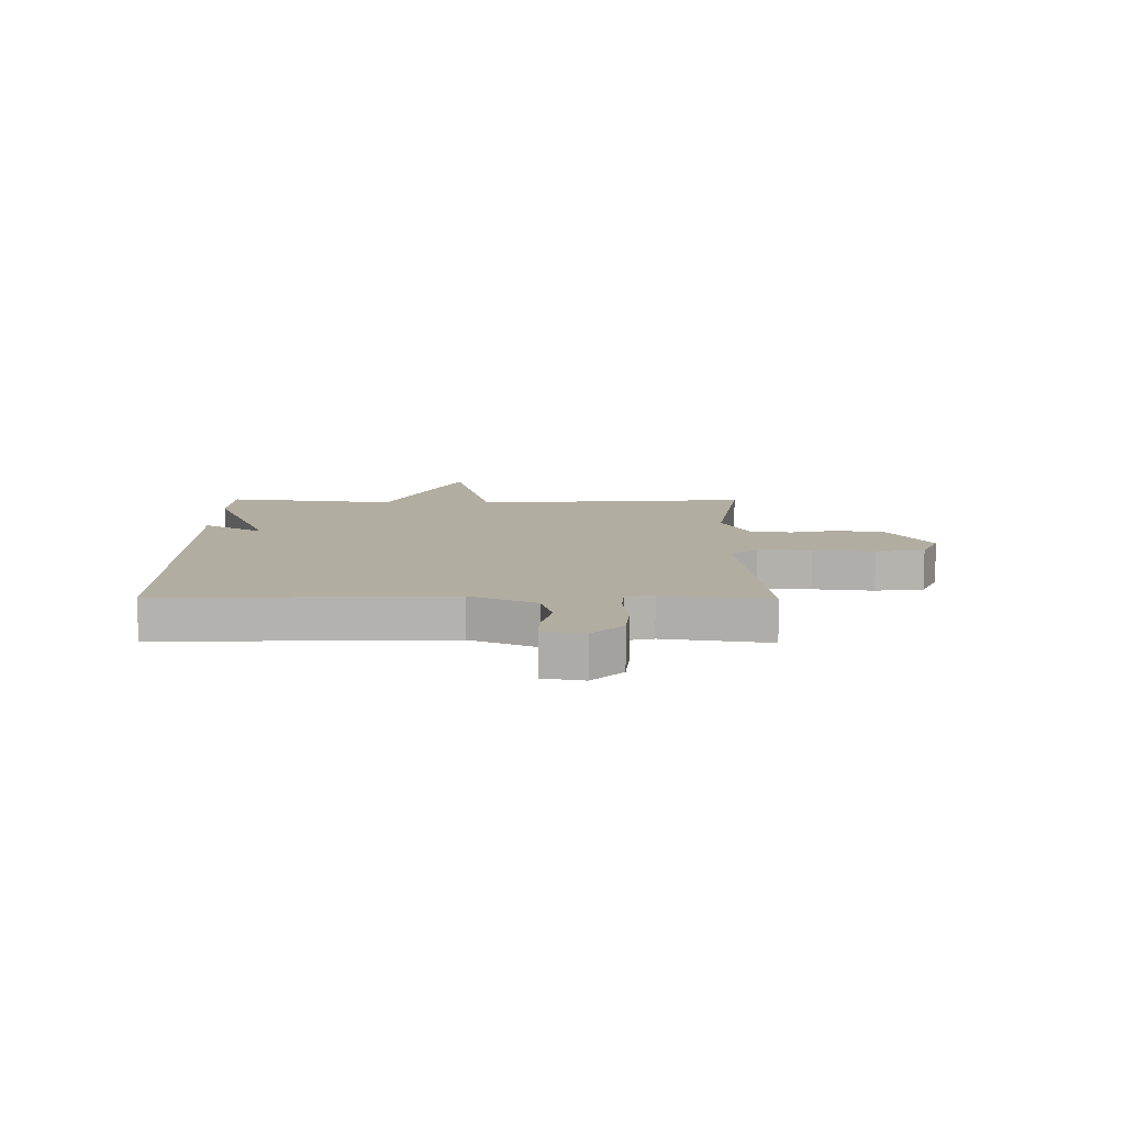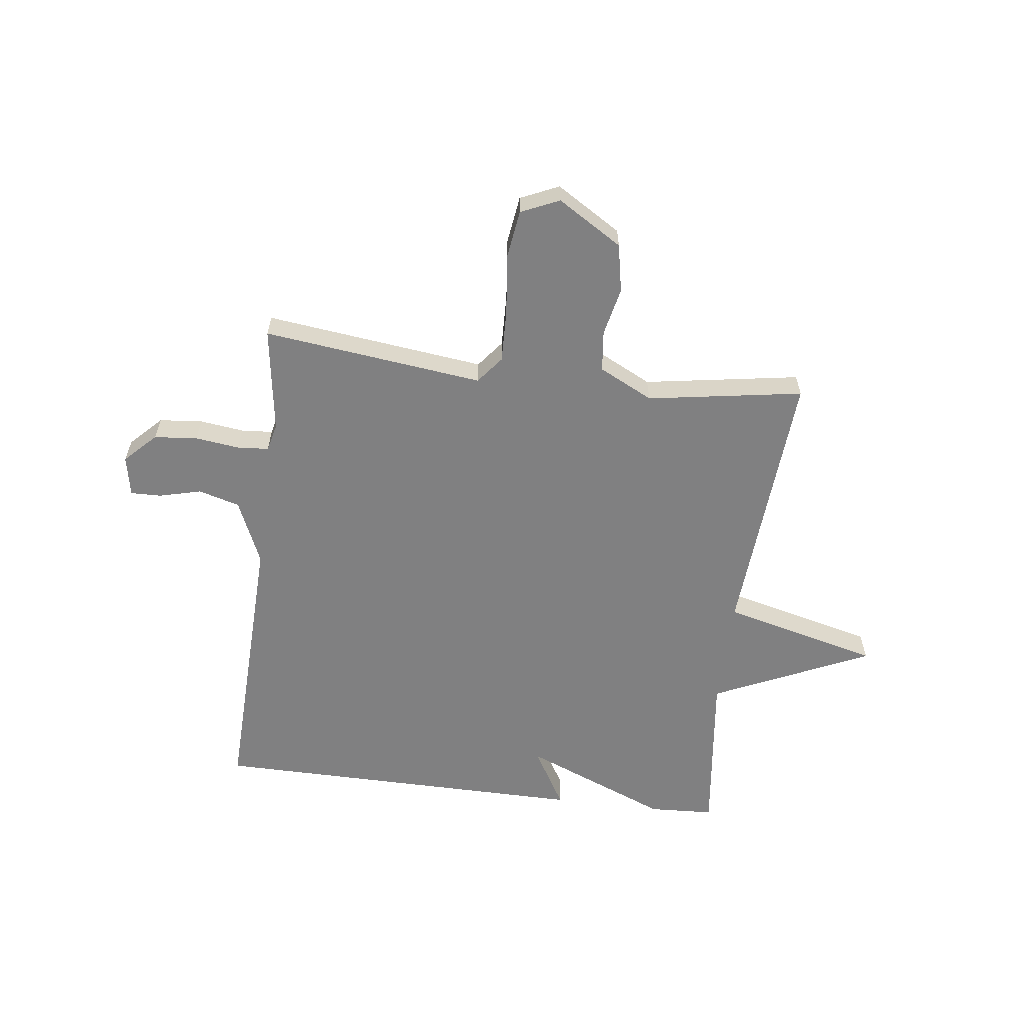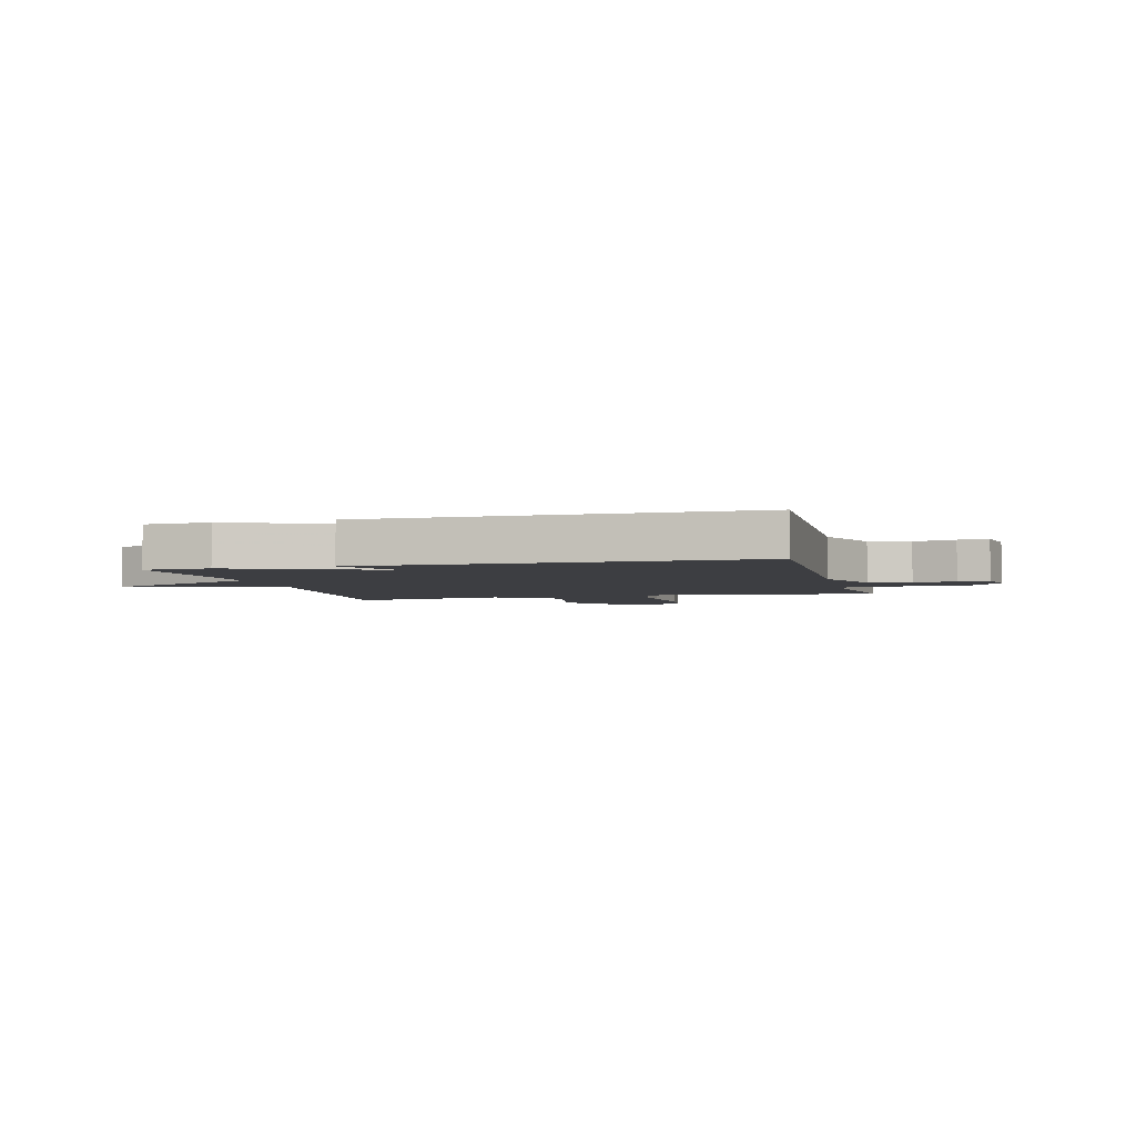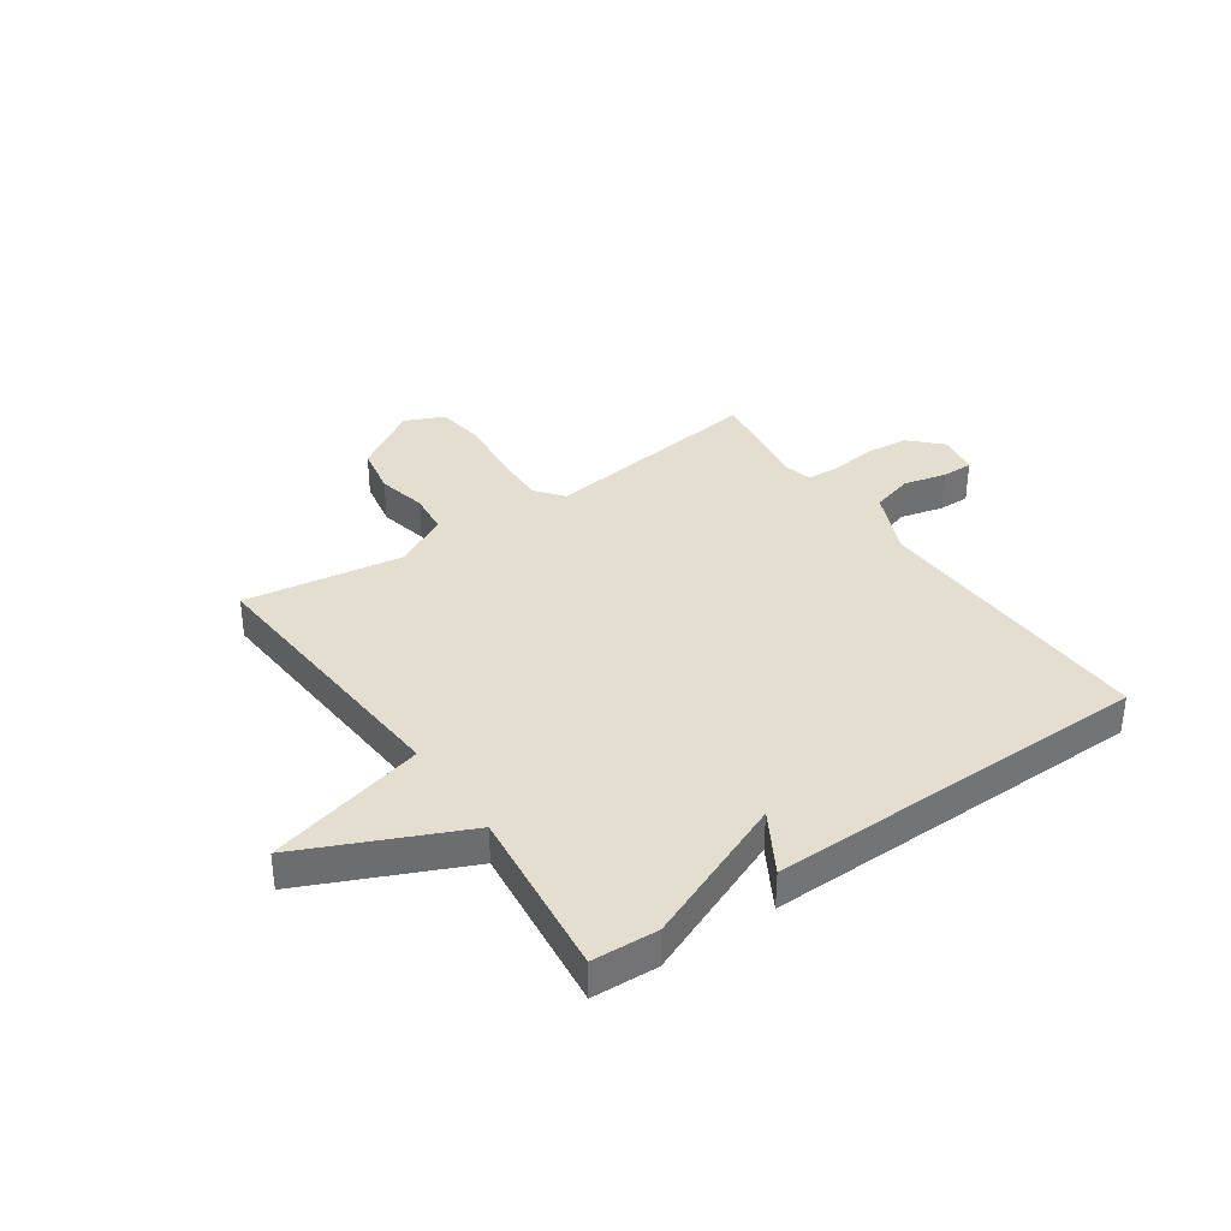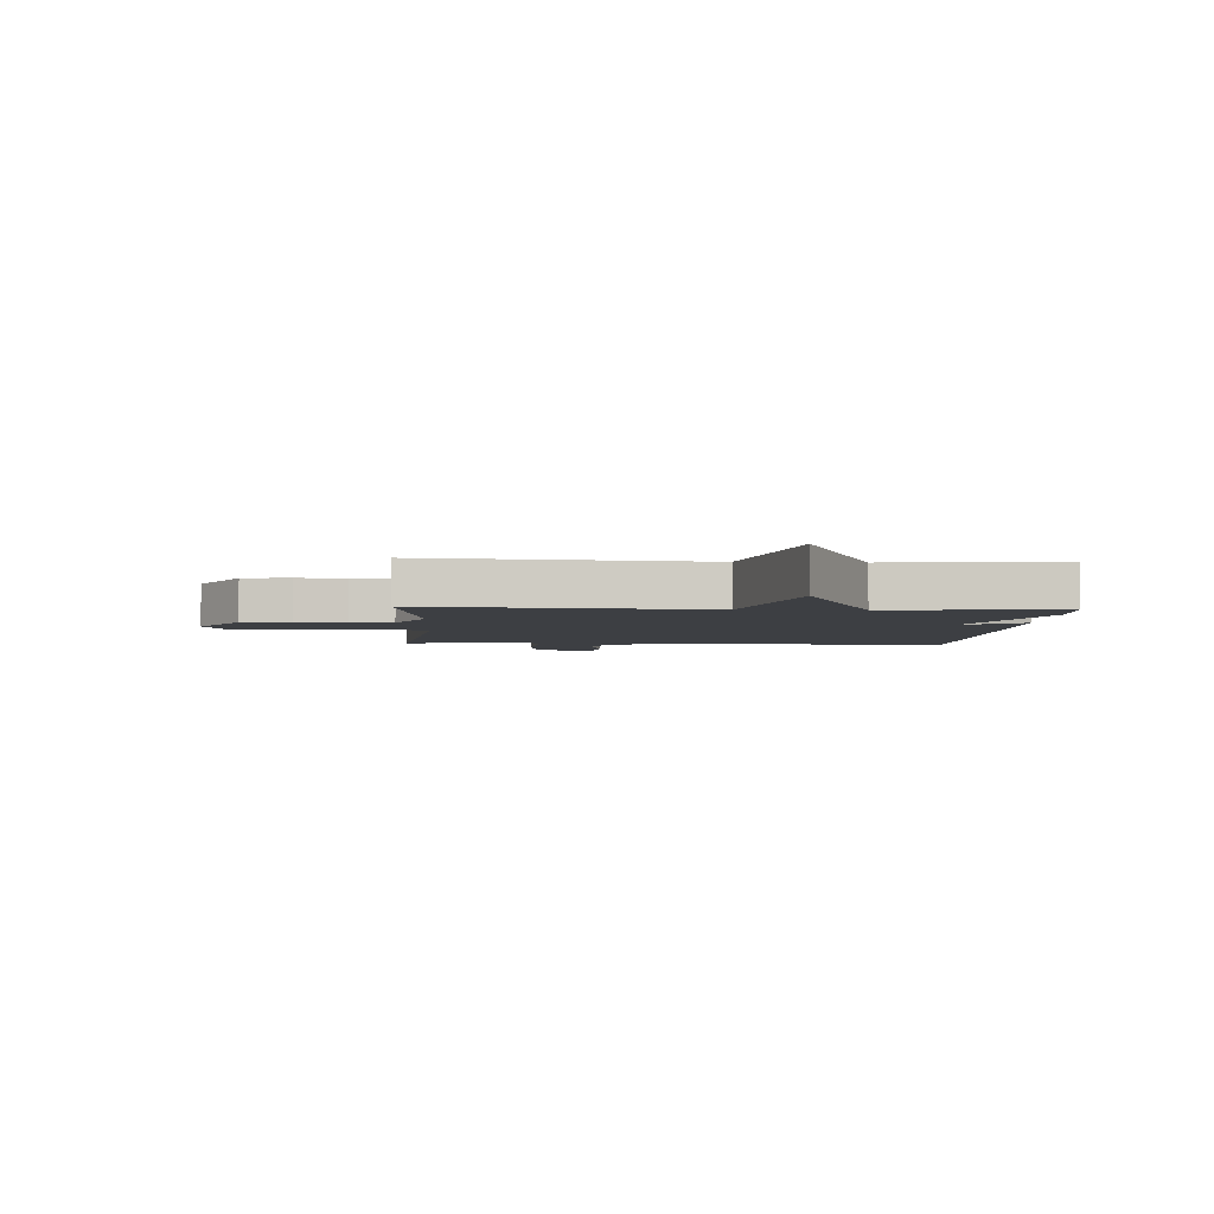
<metadata>
{"format":"obj","ext":"obj","renderer":"f3d","projection":"perspective","resolution":1024,"background":"white","views":[{"elev":10.5,"azim":90.5,"up":"+Y"},{"elev":-60.1,"azim":172.9,"up":"+Y"},{"elev":-3.6,"azim":14.6,"up":"+Y"},{"elev":36.5,"azim":-34.8,"up":"+Y"},{"elev":-3.9,"azim":-93.6,"up":"+Y"}]}
</metadata>
<code>
v 0.5 0.07 -0.5
v 0.104 0.07 -0.452
v 0.065 0.07 -0.501
v 0.068 0.07 -0.597
v 0.08 0.07 -0.706
v 0.068 0.07 -0.793
v -0.001 0.07 -0.824
v -0.117 0.07 -0.752
v -0.134 0.07 -0.665
v -0.115 0.07 -0.578
v -0.123 0.07 -0.504
v -0.22 0.07 -0.455
v -0.5 0.07 -0.5
v -0.464 0.07 -0.005
v -0.747 0.07 0.066
v -0.464 0.07 0.195
v -0.5 0.07 0.5
v -0.383 0.07 0.506
v -0.12 0.07 0.398
v -0.183 0.07 0.506
v 0.5 0.07 0.5
v 0.483 0.07 -0.012
v 0.534 0.07 -0.129
v 0.608 0.07 -0.15
v 0.684 0.07 -0.131
v 0.739 0.07 -0.13
v 0.753 0.07 -0.203
v 0.698 0.07 -0.258
v 0.62 0.07 -0.265
v 0.541 0.07 -0.255
v 0.484 0.07 -0.259
v 0.472 0.07 -0.309
v 0.5 0 -0.5
v 0.104 0 -0.452
v 0.065 0 -0.501
v 0.068 0 -0.597
v 0.08 0 -0.706
v 0.068 0 -0.793
v -0.001 0 -0.824
v -0.117 0 -0.752
v -0.134 0 -0.665
v -0.115 0 -0.578
v -0.123 0 -0.504
v -0.22 0 -0.455
v -0.5 0 -0.5
v -0.464 0 -0.005
v -0.747 0 0.066
v -0.464 0 0.195
v -0.5 0 0.5
v -0.383 0 0.506
v -0.12 0 0.398
v -0.183 0 0.506
v 0.5 0 0.5
v 0.483 0 -0.012
v 0.534 0 -0.129
v 0.608 0 -0.15
v 0.684 0 -0.131
v 0.739 0 -0.13
v 0.753 0 -0.203
v 0.698 0 -0.258
v 0.62 0 -0.265
v 0.541 0 -0.255
v 0.484 0 -0.259
v 0.472 0 -0.309
f 28 29 30
f 27 28 30
f 26 27 30
f 25 26 30
f 24 25 30
f 23 24 30 31
f 22 23 31
f 19 20 21 22
f 22 31 32
f 19 22 32
f 18 19 32
f 17 18 32
f 16 17 32
f 14 15 16
f 12 13 14
f 14 16 32
f 12 14 32
f 11 12 32
f 8 9 10
f 7 8 10
f 6 7 10
f 5 6 10
f 4 5 10
f 3 4 10 11
f 2 3 11
f 32 1 2
f 2 11 32
f 62 61 60
f 62 60 59
f 62 59 58
f 62 58 57
f 62 57 56
f 63 62 56 55
f 63 55 54
f 54 53 52 51
f 64 63 54
f 64 54 51
f 64 51 50
f 64 50 49
f 64 49 48
f 48 47 46
f 46 45 44
f 64 48 46
f 64 46 44
f 64 44 43
f 42 41 40
f 42 40 39
f 42 39 38
f 42 38 37
f 42 37 36
f 43 42 36 35
f 43 35 34
f 34 33 64
f 64 43 34
f 1 33 34 2
f 2 34 35 3
f 3 35 36 4
f 4 36 37 5
f 5 37 38 6
f 6 38 39 7
f 7 39 40 8
f 8 40 41 9
f 9 41 42 10
f 10 42 43 11
f 11 43 44 12
f 12 44 45 13
f 13 45 46 14
f 14 46 47 15
f 15 47 48 16
f 16 48 49 17
f 17 49 50 18
f 18 50 51 19
f 19 51 52 20
f 20 52 53 21
f 21 53 54 22
f 22 54 55 23
f 23 55 56 24
f 24 56 57 25
f 25 57 58 26
f 26 58 59 27
f 27 59 60 28
f 28 60 61 29
f 29 61 62 30
f 30 62 63 31
f 31 63 64 32
f 32 64 33 1

</code>
